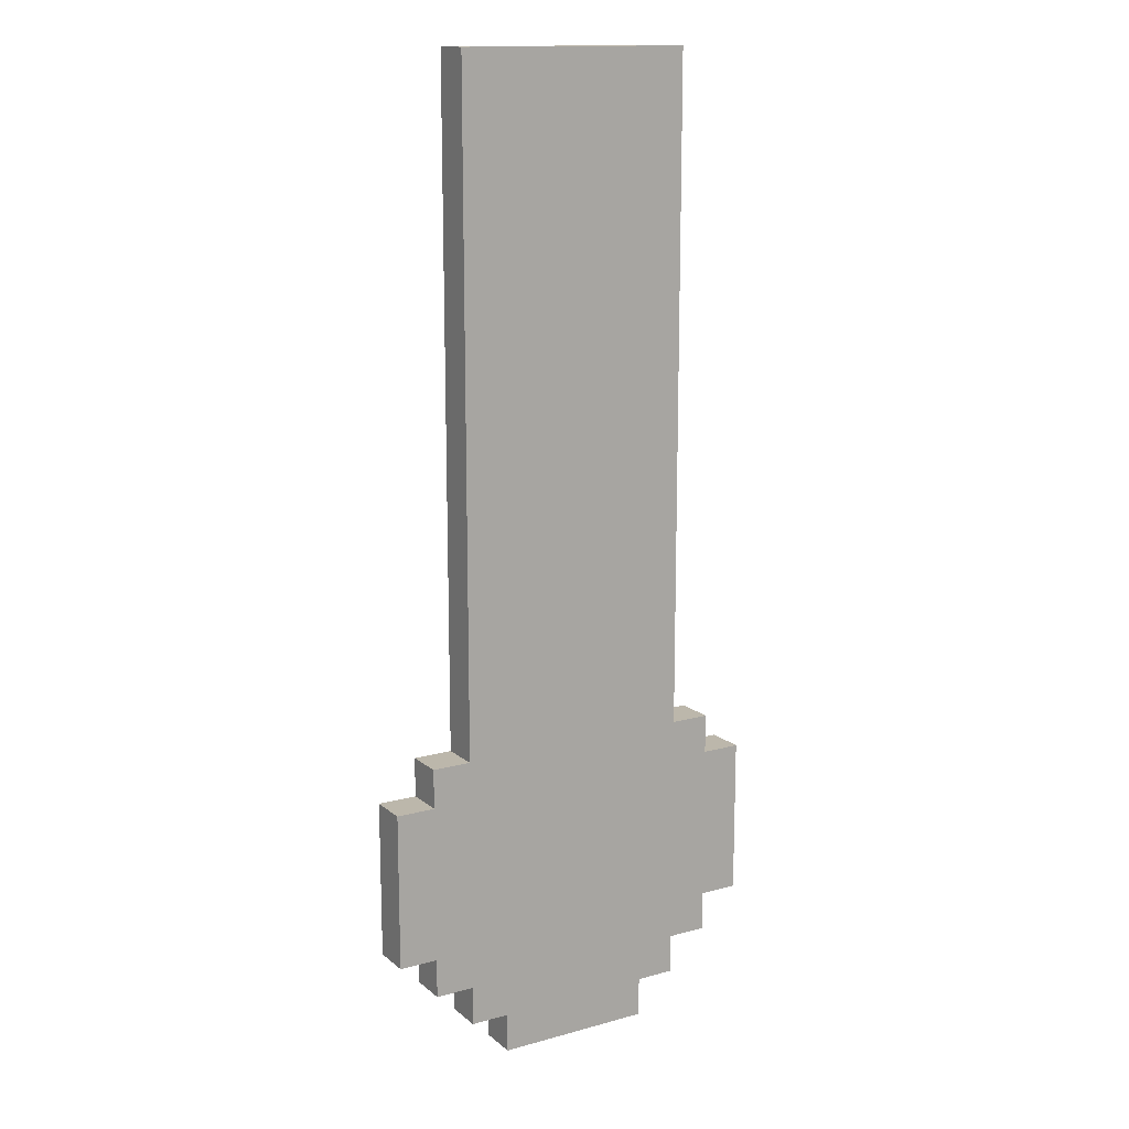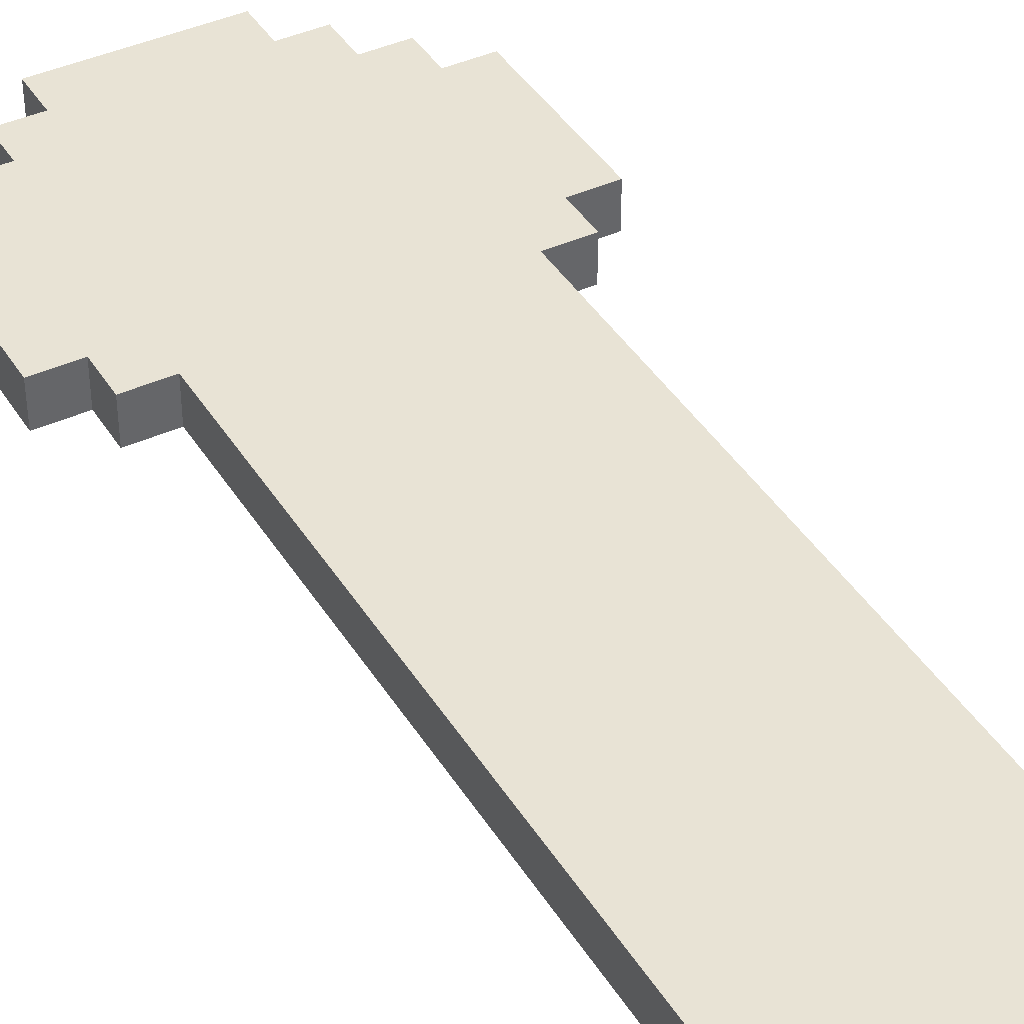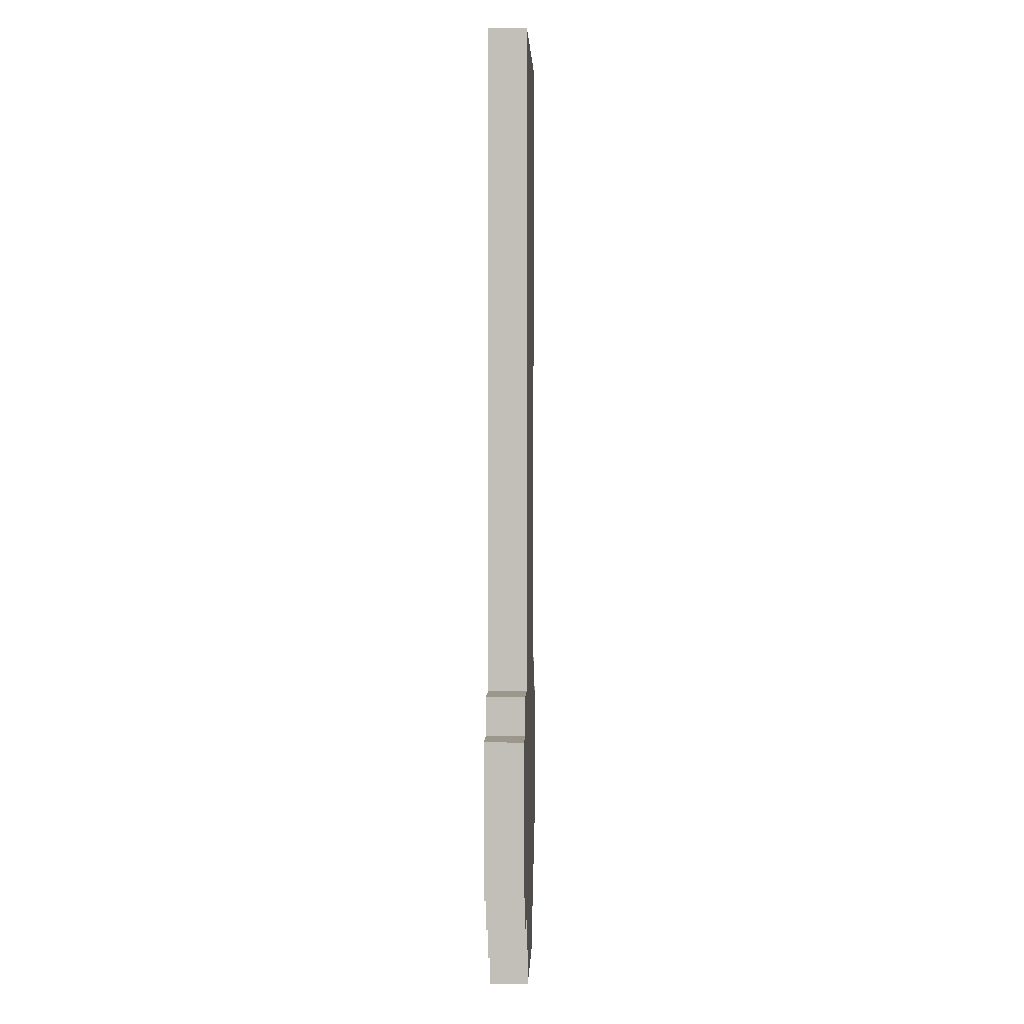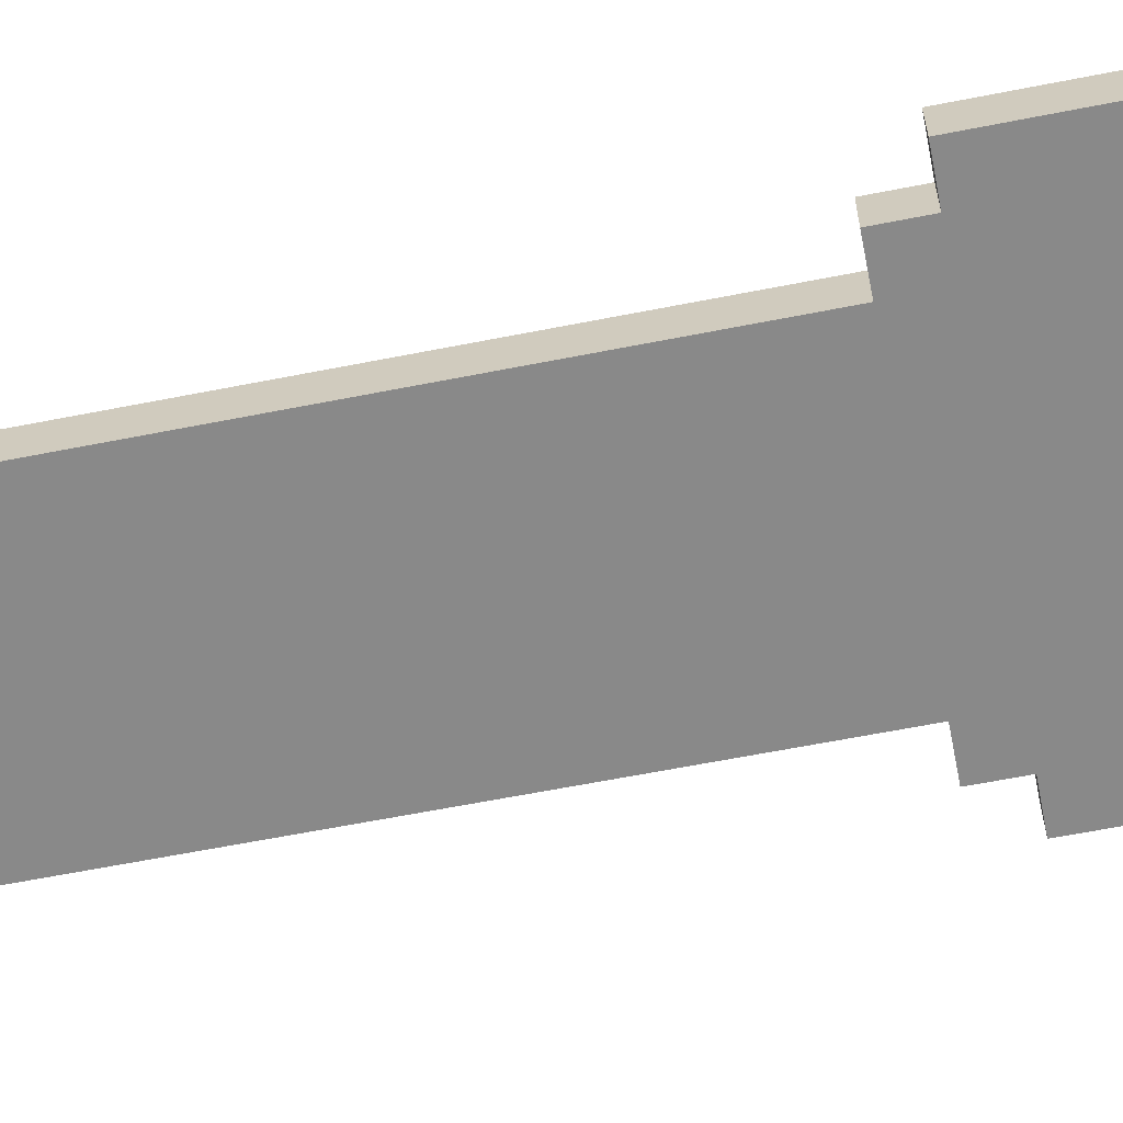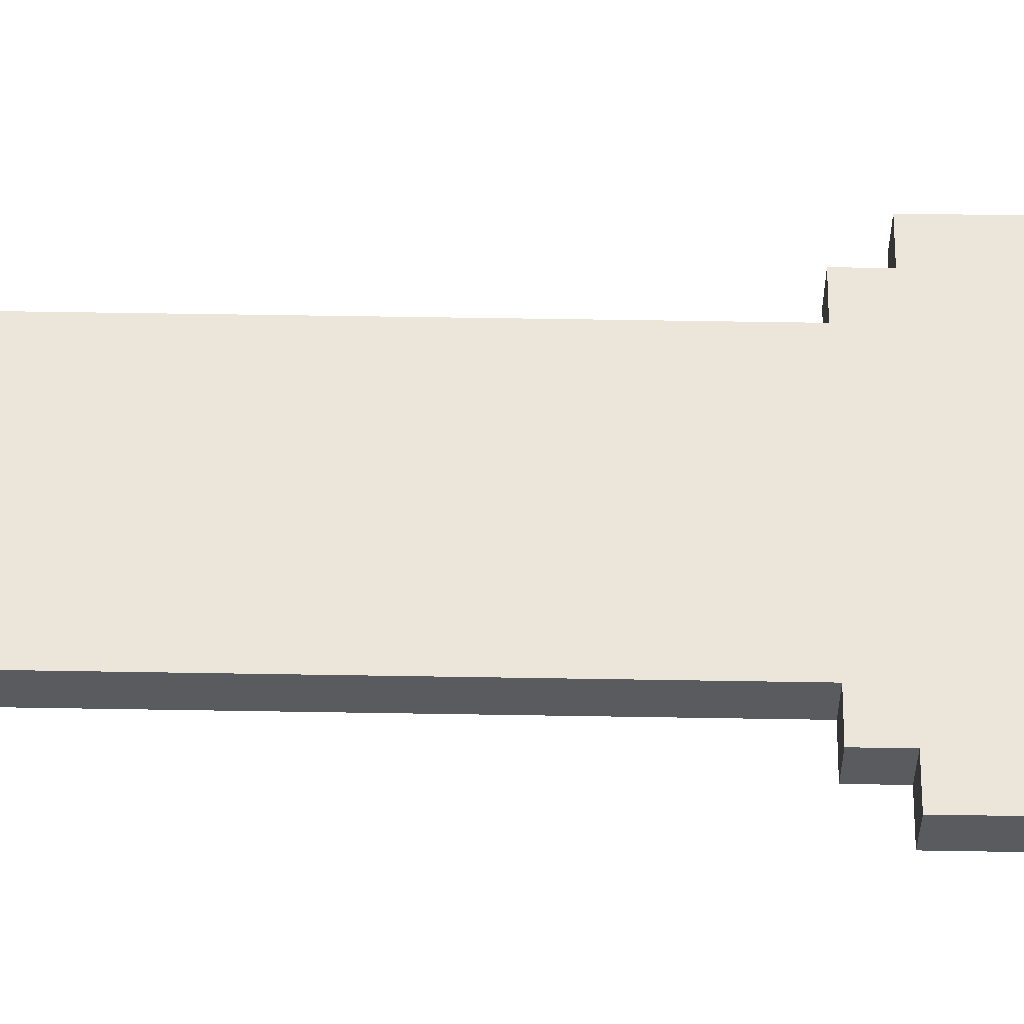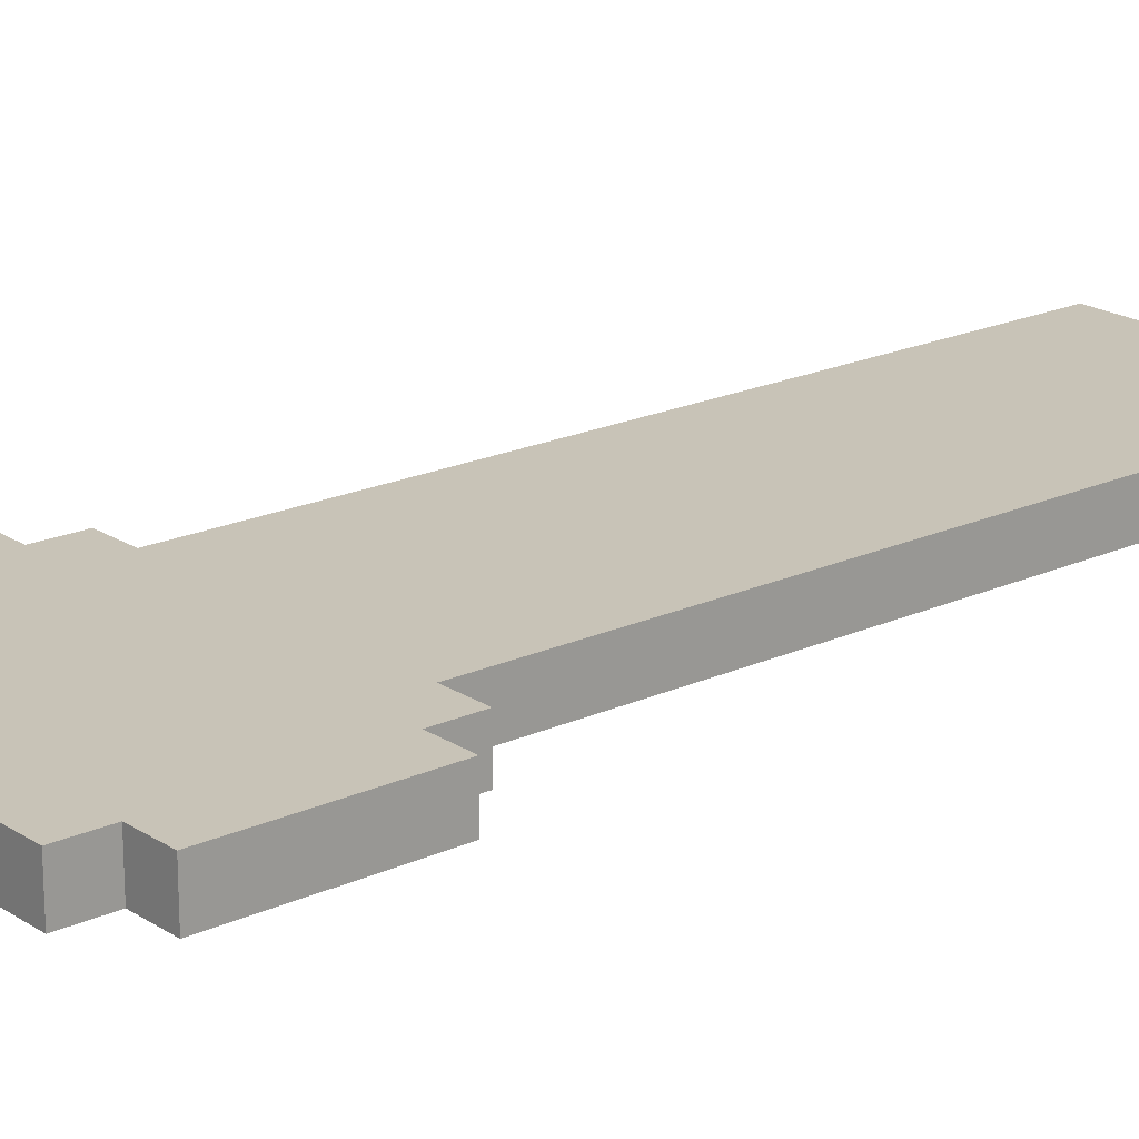
<metadata>
{"format":"obj","ext":"obj","renderer":"f3d","projection":"perspective","resolution":1024,"background":"white","views":[{"elev":14.5,"azim":149.0,"up":"+Z"},{"elev":41.1,"azim":-29.1,"up":"+Y"},{"elev":2.8,"azim":-87.7,"up":"+Z"},{"elev":-63.1,"azim":101.3,"up":"+Y"},{"elev":56.7,"azim":91.0,"up":"+Y"},{"elev":19.8,"azim":-130.1,"up":"+Y"}]}
</metadata>
<code>
o
v -0.5 0.2 0.2
v -0.5 0.2 -0.2
v -0.5 0.3 0.2
v -0.5 0.3 -0.2
v -0.4 0.2 0.3
v -0.4 0.2 0.2
v -0.4 0.2 -0.2
v -0.4 0.2 -0.3
v -0.4 0.3 0.3
v -0.4 0.3 0.2
v -0.4 0.3 -0.2
v -0.4 0.3 -0.3
v -0.3 0.2 2
v -0.3 0.2 0.3
v -0.3 0.2 -0.3
v -0.3 0.2 -0.4
v -0.3 0.3 2
v -0.3 0.3 0.3
v -0.3 0.3 -0.3
v -0.3 0.3 -0.4
v -0.2 0.2 -0.4
v -0.2 0.2 -0.5
v -0.2 0.3 -0.4
v -0.2 0.3 -0.5
v 0.2 0.2 -0.4
v 0.2 0.2 -0.5
v 0.2 0.3 -0.4
v 0.2 0.3 -0.5
v 0.3 0.2 2
v 0.3 0.2 0.3
v 0.3 0.2 -0.3
v 0.3 0.2 -0.4
v 0.3 0.3 2
v 0.3 0.3 0.3
v 0.3 0.3 -0.3
v 0.3 0.3 -0.4
v 0.4 0.2 0.3
v 0.4 0.2 0.2
v 0.4 0.2 -0.2
v 0.4 0.2 -0.3
v 0.4 0.3 0.3
v 0.4 0.3 0.2
v 0.4 0.3 -0.2
v 0.4 0.3 -0.3
v 0.5 0.2 0.2
v 0.5 0.2 -0.2
v 0.5 0.3 0.2
v 0.5 0.3 -0.2
v -0.3 0.2 2
v -0.3 0.3 2
v -0.2 0.2 2
v -0.2 0.3 2
v 0.2 0.2 2
v 0.2 0.3 2
v 0.3 0.2 2
v 0.3 0.3 2
v -0.4 0.2 0.3
v -0.4 0.3 0.3
v -0.3 0.2 0.3
v -0.3 0.3 0.3
v 0.3 0.2 0.3
v 0.3 0.3 0.3
v 0.4 0.2 0.3
v 0.4 0.3 0.3
v -0.5 0.2 0.2
v -0.5 0.3 0.2
v -0.4 0.2 0.2
v -0.4 0.3 0.2
v 0.4 0.2 0.2
v 0.4 0.3 0.2
v 0.5 0.2 0.2
v 0.5 0.3 0.2
v -0.5 0.2 -0.2
v -0.5 0.3 -0.2
v -0.4 0.2 -0.2
v -0.4 0.3 -0.2
v 0.4 0.2 -0.2
v 0.4 0.3 -0.2
v 0.5 0.2 -0.2
v 0.5 0.3 -0.2
v -0.4 0.2 -0.3
v -0.4 0.3 -0.3
v -0.3 0.2 -0.3
v -0.3 0.3 -0.3
v 0.3 0.2 -0.3
v 0.3 0.3 -0.3
v 0.4 0.2 -0.3
v 0.4 0.3 -0.3
v -0.3 0.2 -0.4
v -0.3 0.3 -0.4
v -0.2 0.2 -0.4
v -0.2 0.3 -0.4
v 0.2 0.2 -0.4
v 0.2 0.3 -0.4
v 0.3 0.2 -0.4
v 0.3 0.3 -0.4
v -0.2 0.2 -0.5
v -0.2 0.3 -0.5
v 0.2 0.2 -0.5
v 0.2 0.3 -0.5
v -0.3 0.2 2
v -0.2 0.2 2
v 0.2 0.2 2
v 0.3 0.2 2
v -0.4 0.2 0.3
v -0.3 0.2 0.3
v -0.2 0.2 0.3
v 0.2 0.2 0.3
v 0.3 0.2 0.3
v 0.4 0.2 0.3
v -0.5 0.2 0.2
v -0.4 0.2 0.2
v -0.3 0.2 0.2
v 0.3 0.2 0.2
v 0.4 0.2 0.2
v 0.5 0.2 0.2
v -0.5 0.2 -0.2
v -0.4 0.2 -0.2
v -0.3 0.2 -0.2
v 0.3 0.2 -0.2
v 0.4 0.2 -0.2
v 0.5 0.2 -0.2
v -0.4 0.2 -0.3
v -0.3 0.2 -0.3
v -0.2 0.2 -0.3
v 0.2 0.2 -0.3
v 0.3 0.2 -0.3
v 0.4 0.2 -0.3
v -0.3 0.2 -0.4
v -0.2 0.2 -0.4
v 0.2 0.2 -0.4
v 0.3 0.2 -0.4
v -0.2 0.2 -0.5
v 0.2 0.2 -0.5
v -0.3 0.3 2
v -0.2 0.3 2
v 0.2 0.3 2
v 0.3 0.3 2
v -0.4 0.3 0.3
v -0.3 0.3 0.3
v -0.2 0.3 0.3
v 0.2 0.3 0.3
v 0.3 0.3 0.3
v 0.4 0.3 0.3
v -0.5 0.3 0.2
v -0.4 0.3 0.2
v -0.3 0.3 0.2
v 0.3 0.3 0.2
v 0.4 0.3 0.2
v 0.5 0.3 0.2
v -0.5 0.3 -0.2
v -0.4 0.3 -0.2
v -0.3 0.3 -0.2
v 0.3 0.3 -0.2
v 0.4 0.3 -0.2
v 0.5 0.3 -0.2
v -0.4 0.3 -0.3
v -0.3 0.3 -0.3
v -0.2 0.3 -0.3
v 0.2 0.3 -0.3
v 0.3 0.3 -0.3
v 0.4 0.3 -0.3
v -0.3 0.3 -0.4
v -0.2 0.3 -0.4
v 0.2 0.3 -0.4
v 0.3 0.3 -0.4
v -0.2 0.3 -0.5
v 0.2 0.3 -0.5
f 3 2 1
f 4 2 3
f 9 6 5
f 10 6 9
f 11 8 7
f 12 8 11
f 17 14 13
f 18 14 17
f 19 16 15
f 20 16 19
f 23 22 21
f 24 22 23
f 25 26 27
f 27 26 28
f 29 30 33
f 33 30 34
f 31 32 35
f 35 32 36
f 37 38 41
f 41 38 42
f 39 40 43
f 43 40 44
f 45 46 47
f 47 46 48
f 51 50 49
f 52 50 51
f 53 52 51
f 54 52 53
f 55 54 53
f 56 54 55
f 59 58 57
f 60 58 59
f 63 62 61
f 64 62 63
f 67 66 65
f 68 66 67
f 71 70 69
f 72 70 71
f 73 74 75
f 75 74 76
f 77 78 79
f 79 78 80
f 81 82 83
f 83 82 84
f 85 86 87
f 87 86 88
f 89 90 91
f 91 90 92
f 93 94 95
f 95 94 96
f 97 98 99
f 99 98 100
f 106 102 101
f 107 103 102
f 107 102 106
f 108 104 103
f 108 103 107
f 109 104 108
f 112 106 105
f 113 107 106
f 113 108 107
f 113 106 112
f 113 109 108
f 114 110 109
f 114 109 113
f 115 110 114
f 117 112 111
f 118 113 112
f 118 112 117
f 118 114 113
f 118 115 114
f 119 115 118
f 120 115 119
f 121 116 115
f 121 115 120
f 122 116 121
f 123 119 118
f 124 120 119
f 124 119 123
f 125 120 124
f 126 120 125
f 127 121 120
f 127 120 126
f 128 121 127
f 129 125 124
f 130 126 125
f 130 125 129
f 131 127 126
f 131 126 130
f 132 127 131
f 133 131 130
f 134 131 133
f 135 136 140
f 136 137 141
f 140 136 141
f 137 138 142
f 141 137 142
f 142 138 143
f 139 140 146
f 140 141 147
f 141 142 147
f 146 140 147
f 142 143 147
f 143 144 148
f 147 143 148
f 148 144 149
f 145 146 151
f 146 147 152
f 151 146 152
f 147 148 152
f 148 149 152
f 152 149 153
f 153 149 154
f 149 150 155
f 154 149 155
f 155 150 156
f 152 153 157
f 153 154 158
f 157 153 158
f 158 154 159
f 159 154 160
f 154 155 161
f 160 154 161
f 161 155 162
f 158 159 163
f 159 160 164
f 163 159 164
f 160 161 165
f 164 160 165
f 165 161 166
f 164 165 167
f 167 165 168

</code>
